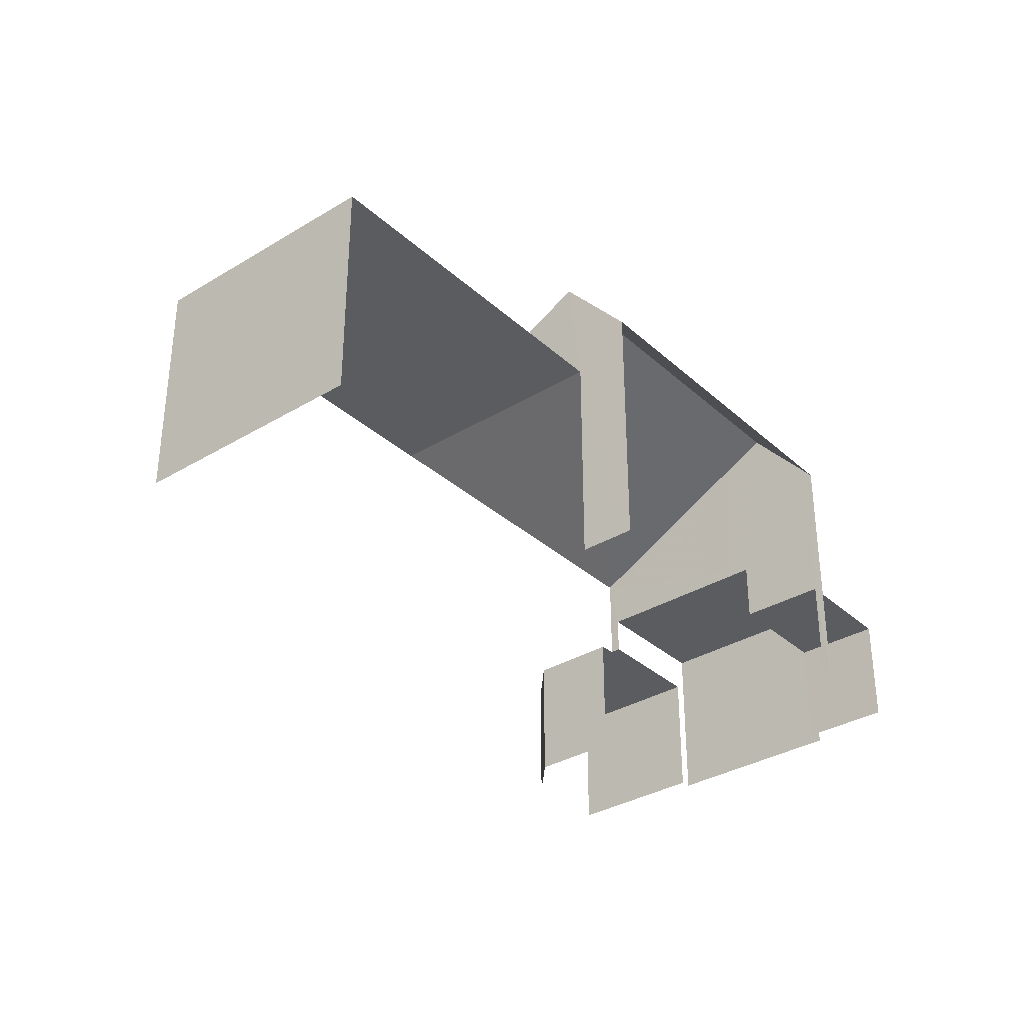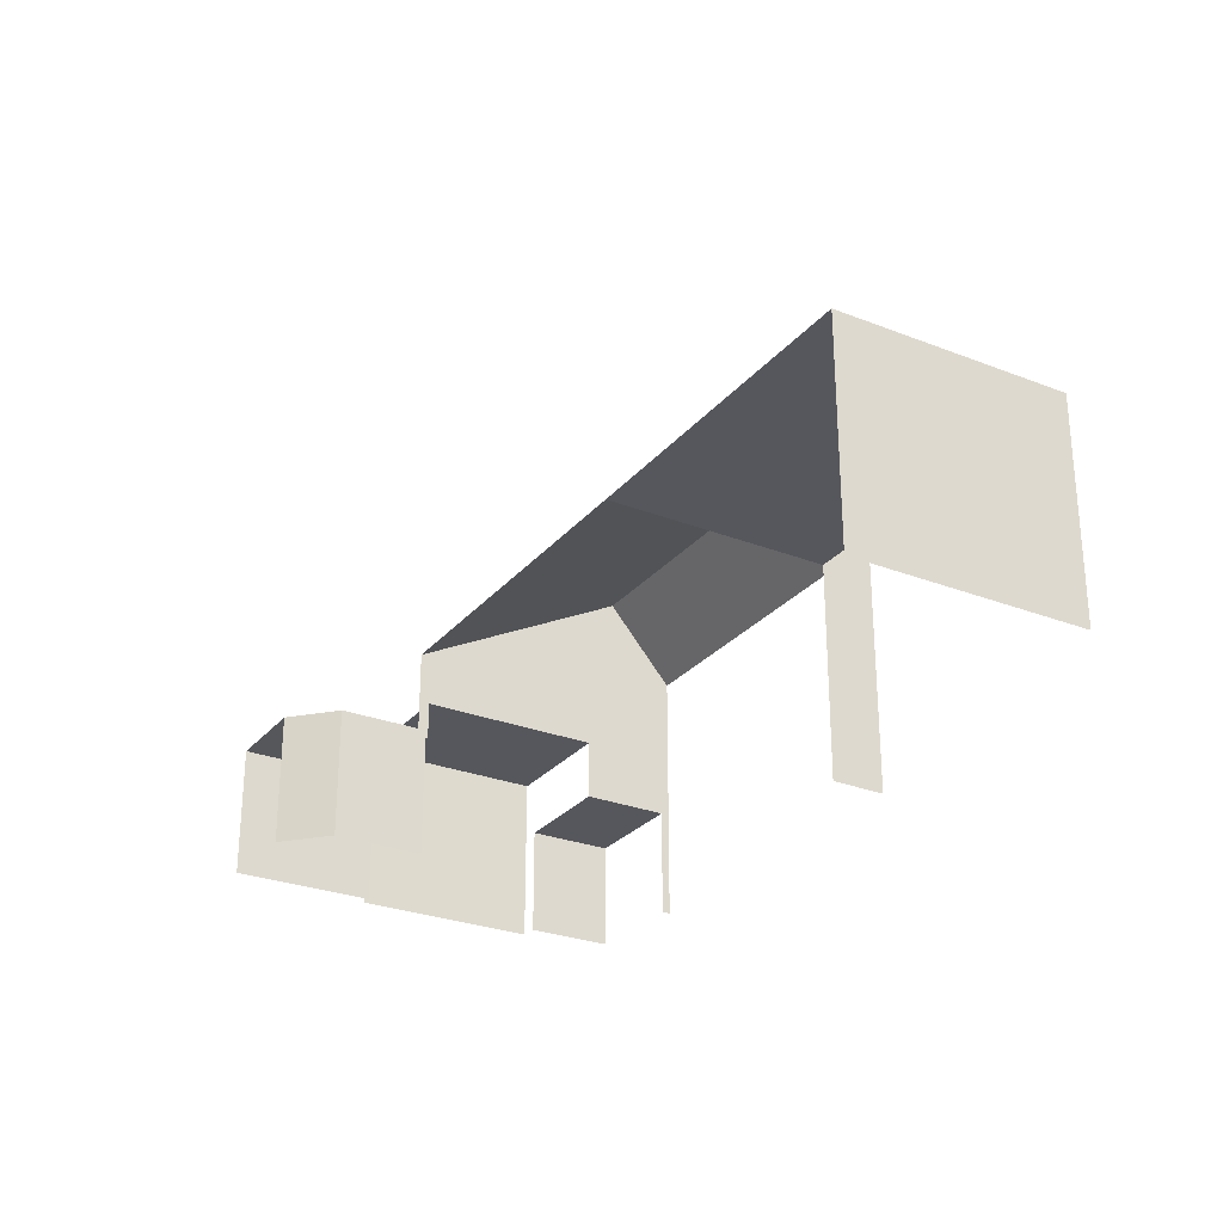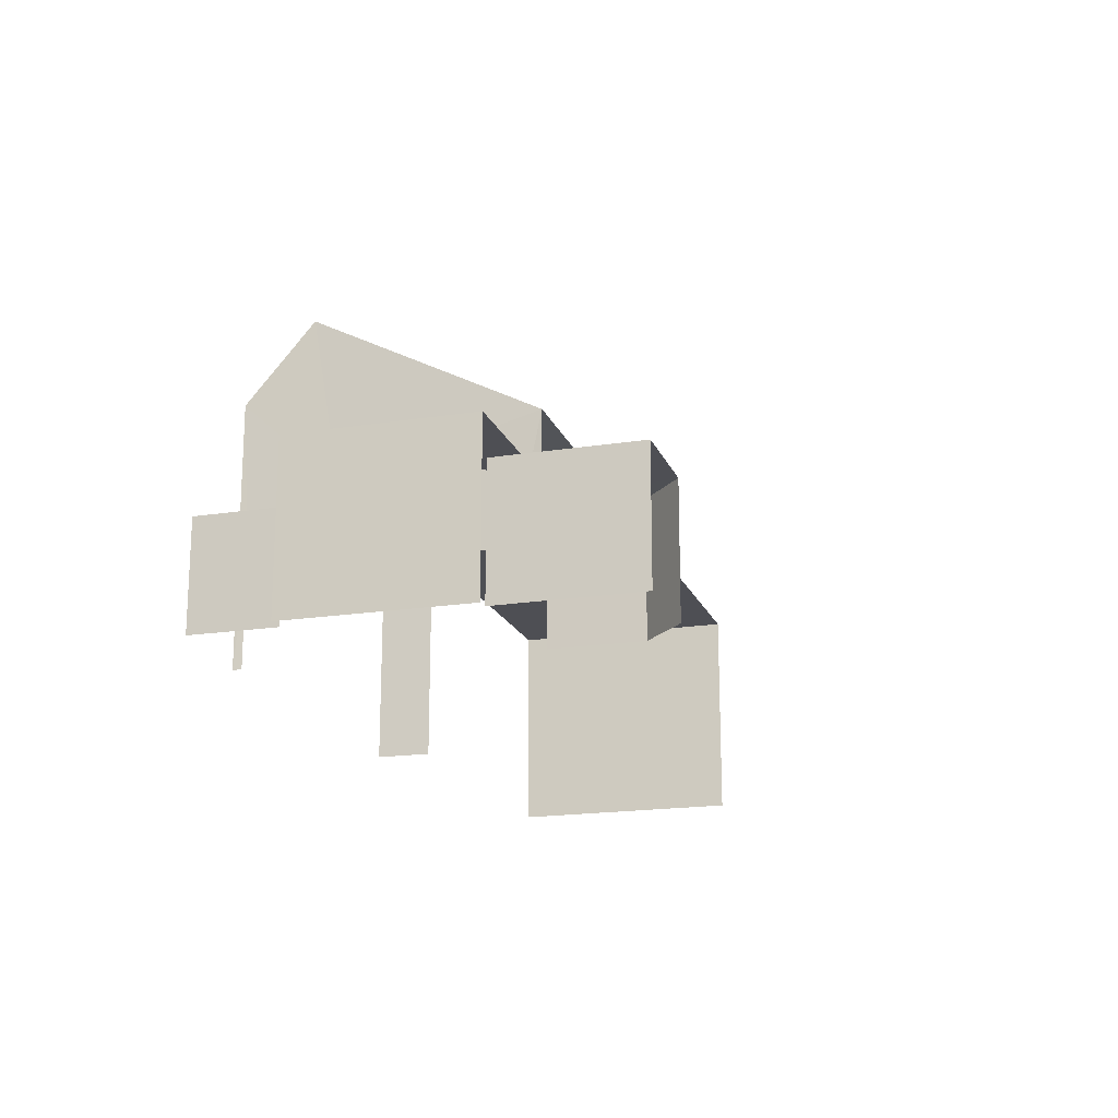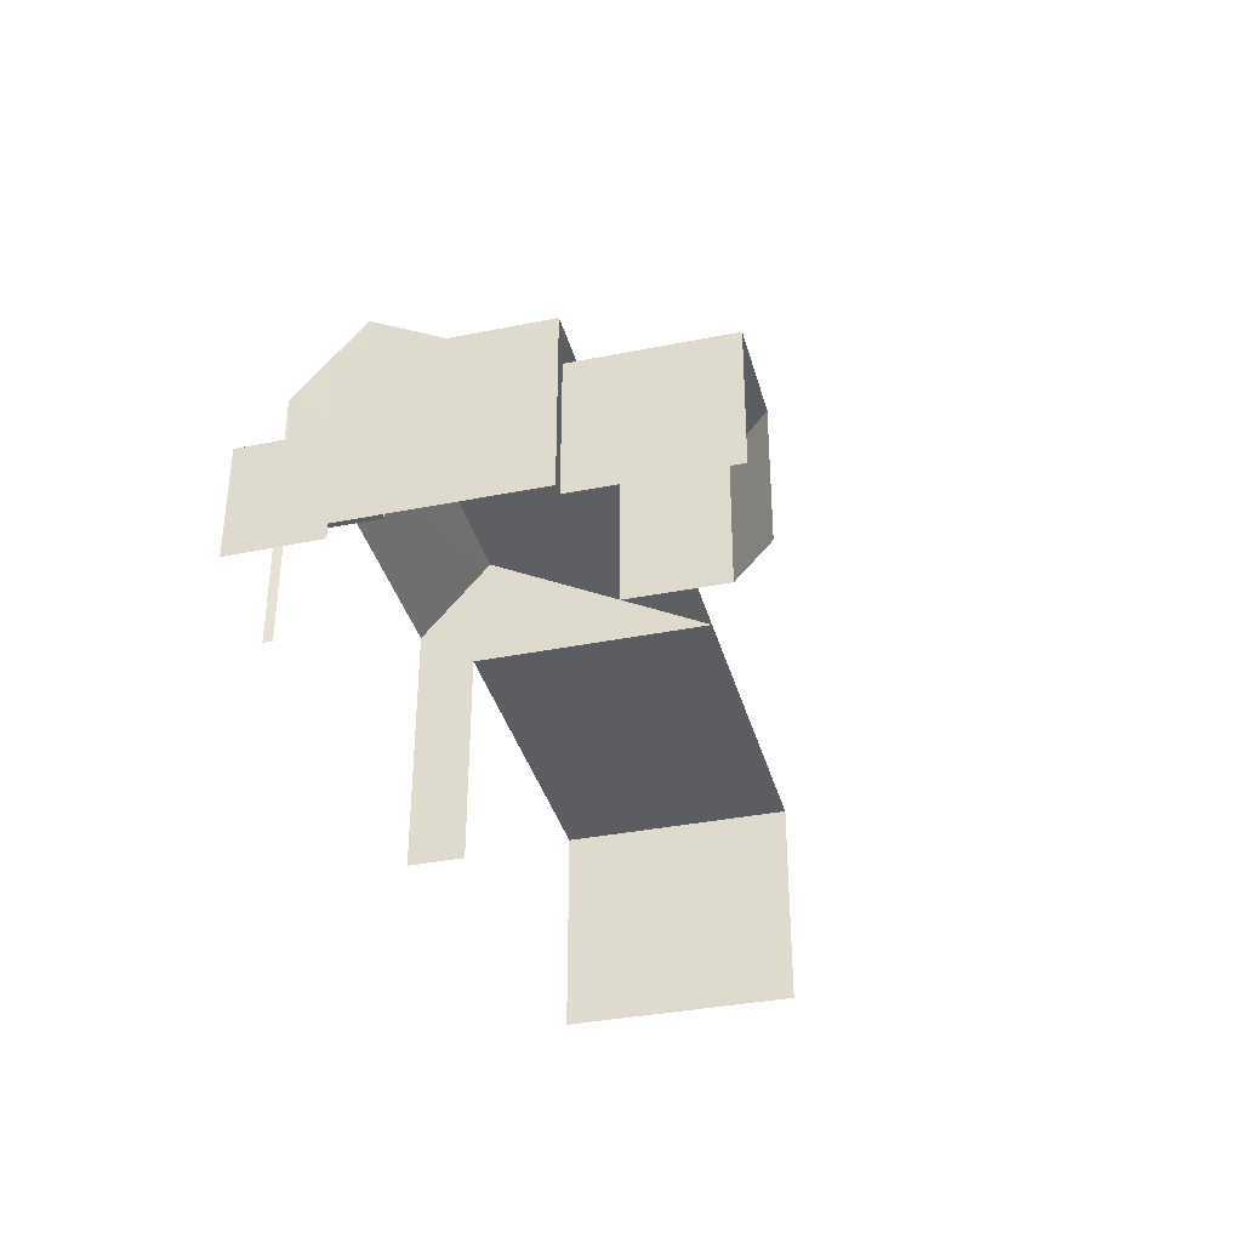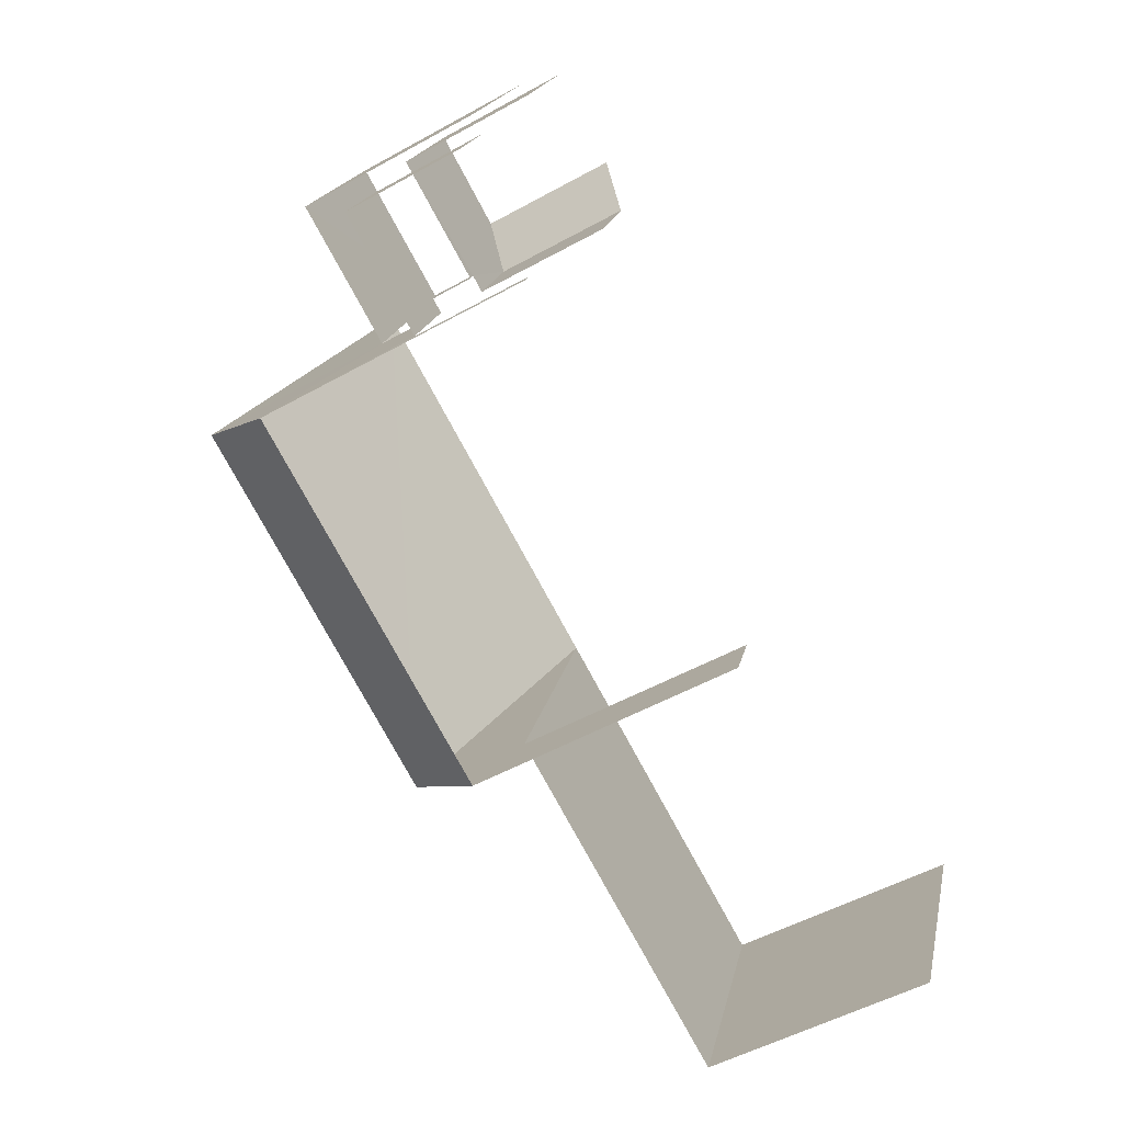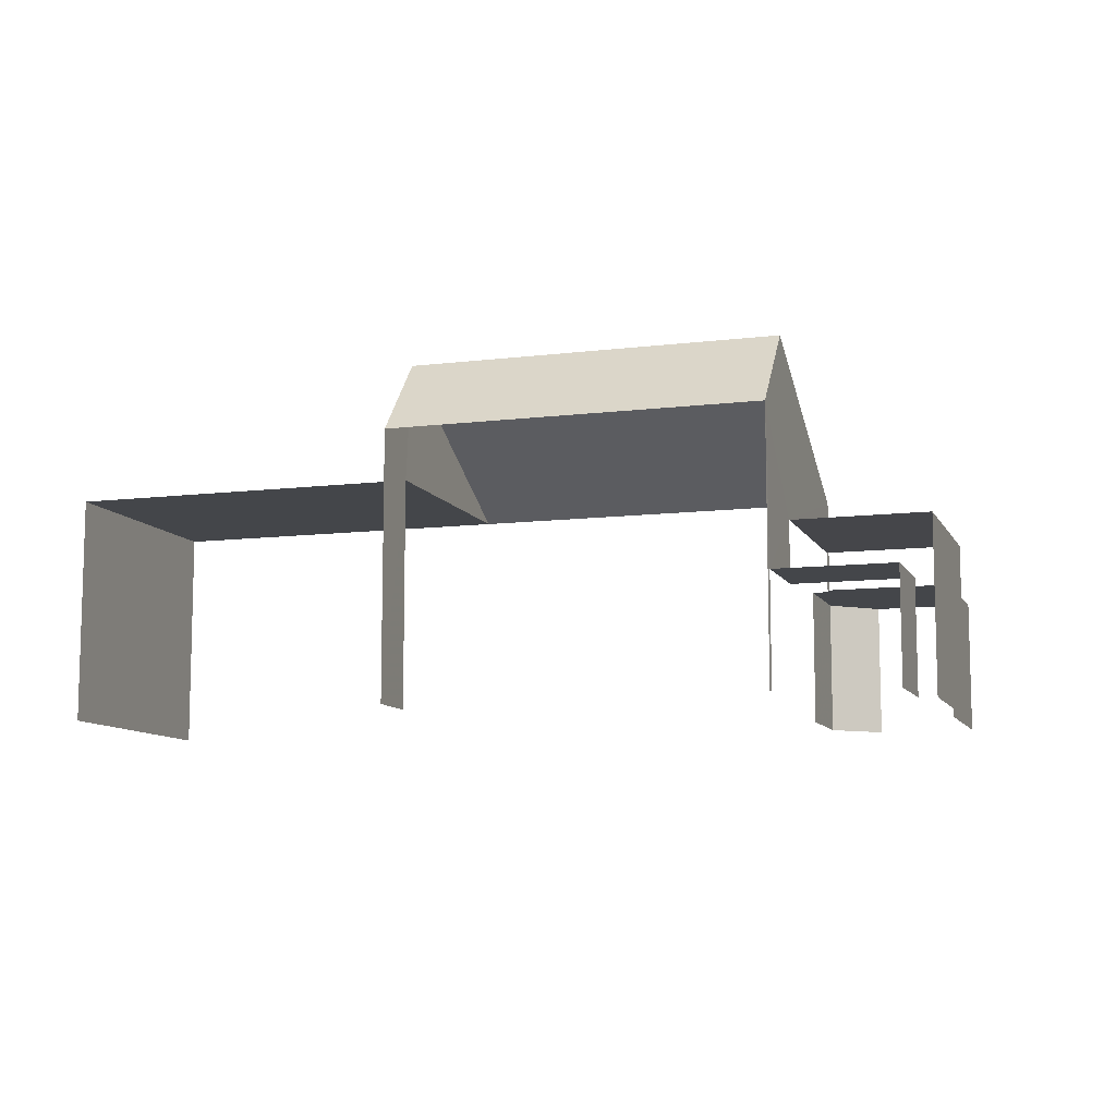
<metadata>
{"format":"obj","ext":"obj","renderer":"f3d","projection":"perspective","resolution":1024,"background":"white","views":[{"elev":-33.7,"azim":-27.9,"up":"+Z"},{"elev":-27.5,"azim":-98.4,"up":"+Z"},{"elev":-18.3,"azim":129.4,"up":"+Z"},{"elev":-36.3,"azim":127.1,"up":"+Z"},{"elev":-51.6,"azim":121.1,"up":"+Y"},{"elev":-9.8,"azim":40.2,"up":"+Z"}]}
</metadata>
<code>
v -2.252e+05 -1.28e+05 12.97
v -2.252e+05 -1.28e+05 12.97
v -2.252e+05 -1.28e+05 12.97
v -2.252e+05 -1.28e+05 12.97
v -2.252e+05 -1.28e+05 12.97
v -2.252e+05 -1.28e+05 12.97
v -2.252e+05 -1.28e+05 12.97
v -2.252e+05 -1.28e+05 12.97
v -2.252e+05 -1.279e+05 12.97
v -2.252e+05 -1.28e+05 12.97
v -2.252e+05 -1.279e+05 12.97
v -2.252e+05 -1.279e+05 12.97
v -2.252e+05 -1.279e+05 12.97
v -2.252e+05 -1.279e+05 12.97
v -2.252e+05 -1.28e+05 12.97
v -2.252e+05 -1.28e+05 18.2
v -2.252e+05 -1.28e+05 18.2
v -2.252e+05 -1.279e+05 18.2
v -2.252e+05 -1.28e+05 18.2
v -2.252e+05 -1.28e+05 16.34
v -2.252e+05 -1.28e+05 16.34
v -2.252e+05 -1.28e+05 16.34
v -2.252e+05 -1.28e+05 16.34
v -2.252e+05 -1.28e+05 23.42
v -2.252e+05 -1.28e+05 21
v -2.252e+05 -1.28e+05 23.42
v -2.252e+05 -1.28e+05 21
v -2.252e+05 -1.28e+05 19.81
v -2.252e+05 -1.28e+05 19.81
v -2.252e+05 -1.28e+05 19.81
v -2.252e+05 -1.28e+05 19.81
v -2.252e+05 -1.279e+05 17.02
v -2.252e+05 -1.279e+05 17.02
v -2.252e+05 -1.28e+05 17.02
v -2.252e+05 -1.279e+05 17.02
v -2.252e+05 -1.279e+05 17.02
v -2.252e+05 -1.28e+05 17.02
v -2.252e+05 -1.28e+05 17.02
v -2.252e+05 -1.28e+05 19.81
f 1 2 3
f 4 1 5
f 6 7 8
f 1 3 6
f 9 10 5
f 11 10 9
f 12 9 13
f 14 9 12
f 15 6 8
f 9 15 13
f 5 1 15
f 1 6 15
f 9 5 15
f 1 4 22
f 21 1 22
f 5 10 23
f 10 17 23
f 23 19 20
f 23 17 19
f 27 3 2
f 25 27 2
f 39 34 37
f 39 37 31
f 31 8 29
f 37 15 31
f 31 15 8
f 6 30 7
f 6 28 30
f 11 36 18
f 18 36 16
f 11 9 36
f 16 36 38
f 32 14 12
f 32 35 14
f 16 17 18
f 16 19 17
f 20 21 22
f 23 20 22
f 24 25 26
f 24 27 25
f 28 29 30
f 28 31 29
f 32 33 34
f 35 32 36
f 33 37 34
f 36 34 38
f 32 34 36
f 24 39 31
f 24 26 39
f 9 14 35
f 36 9 35
f 29 8 7
f 30 29 7
f 23 22 4
f 5 23 4
f 6 3 28
f 31 28 24
f 24 28 27
f 28 3 27
f 15 33 13
f 15 37 33
f 32 12 13
f 33 32 13
f 2 1 21
f 2 21 25
f 26 25 19
f 16 38 34
f 16 34 39
f 26 19 39
f 19 21 20
f 19 16 39
f 25 21 19
f 17 10 11
f 18 17 11

</code>
